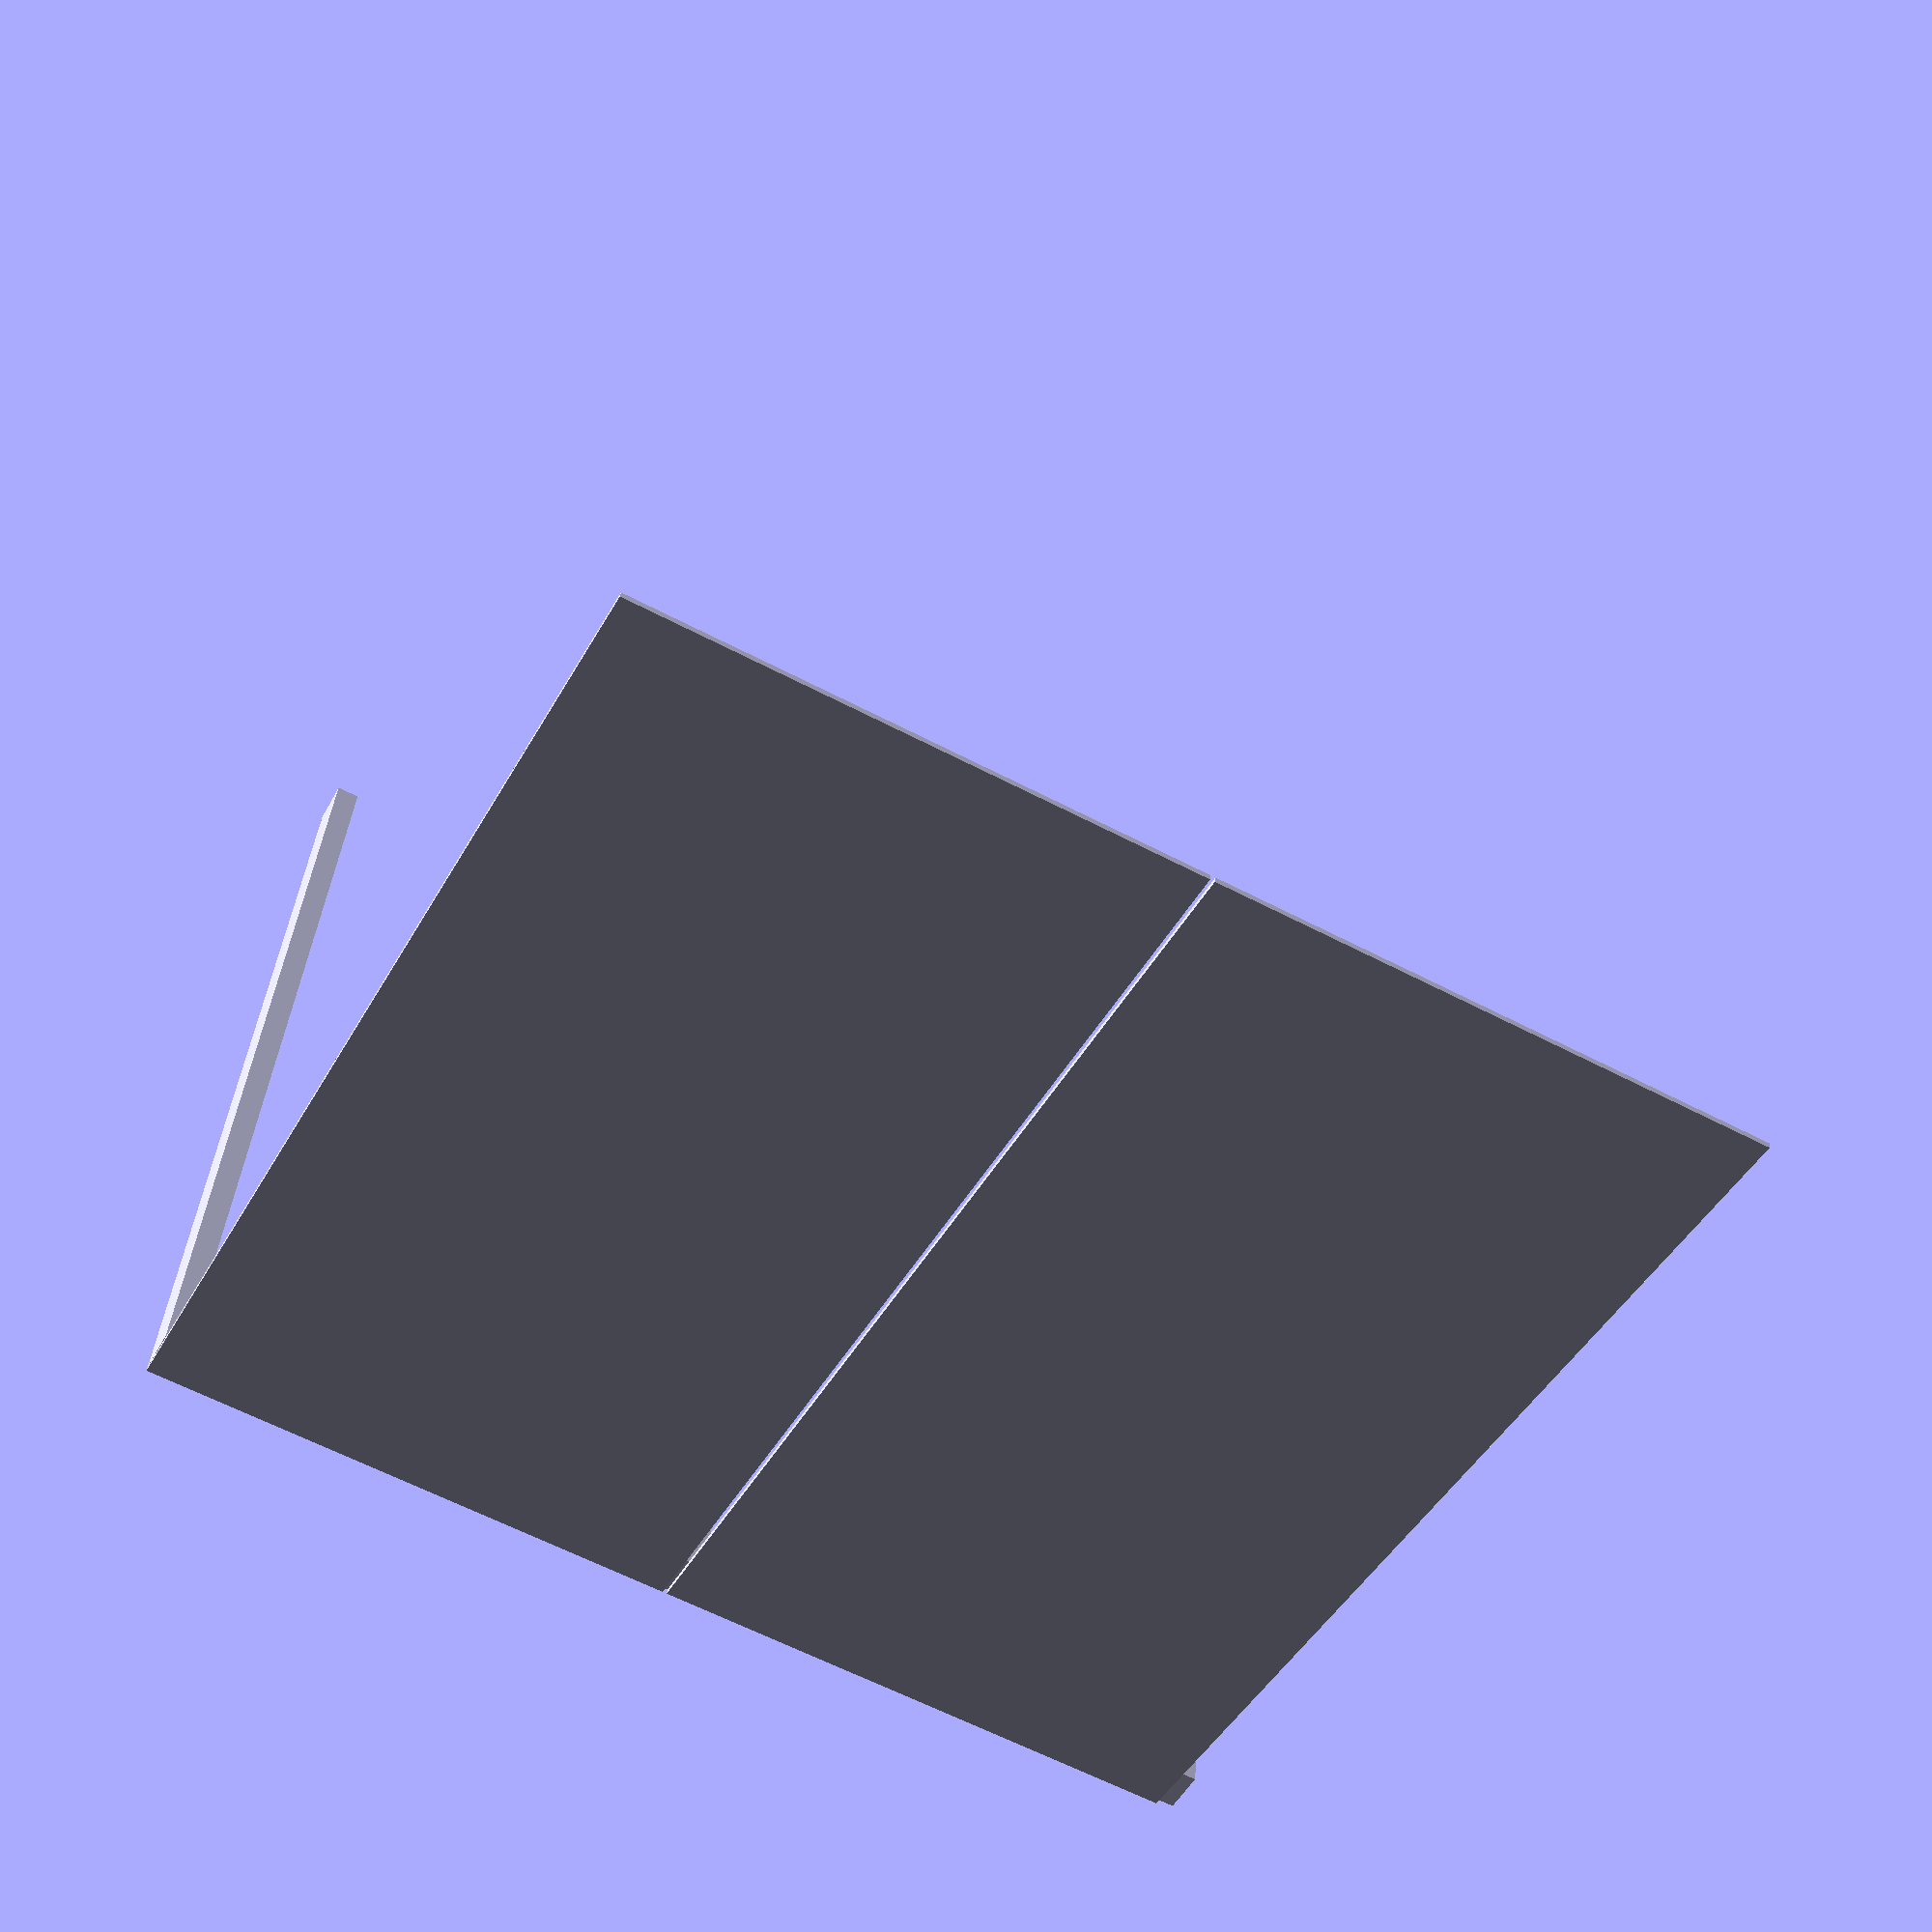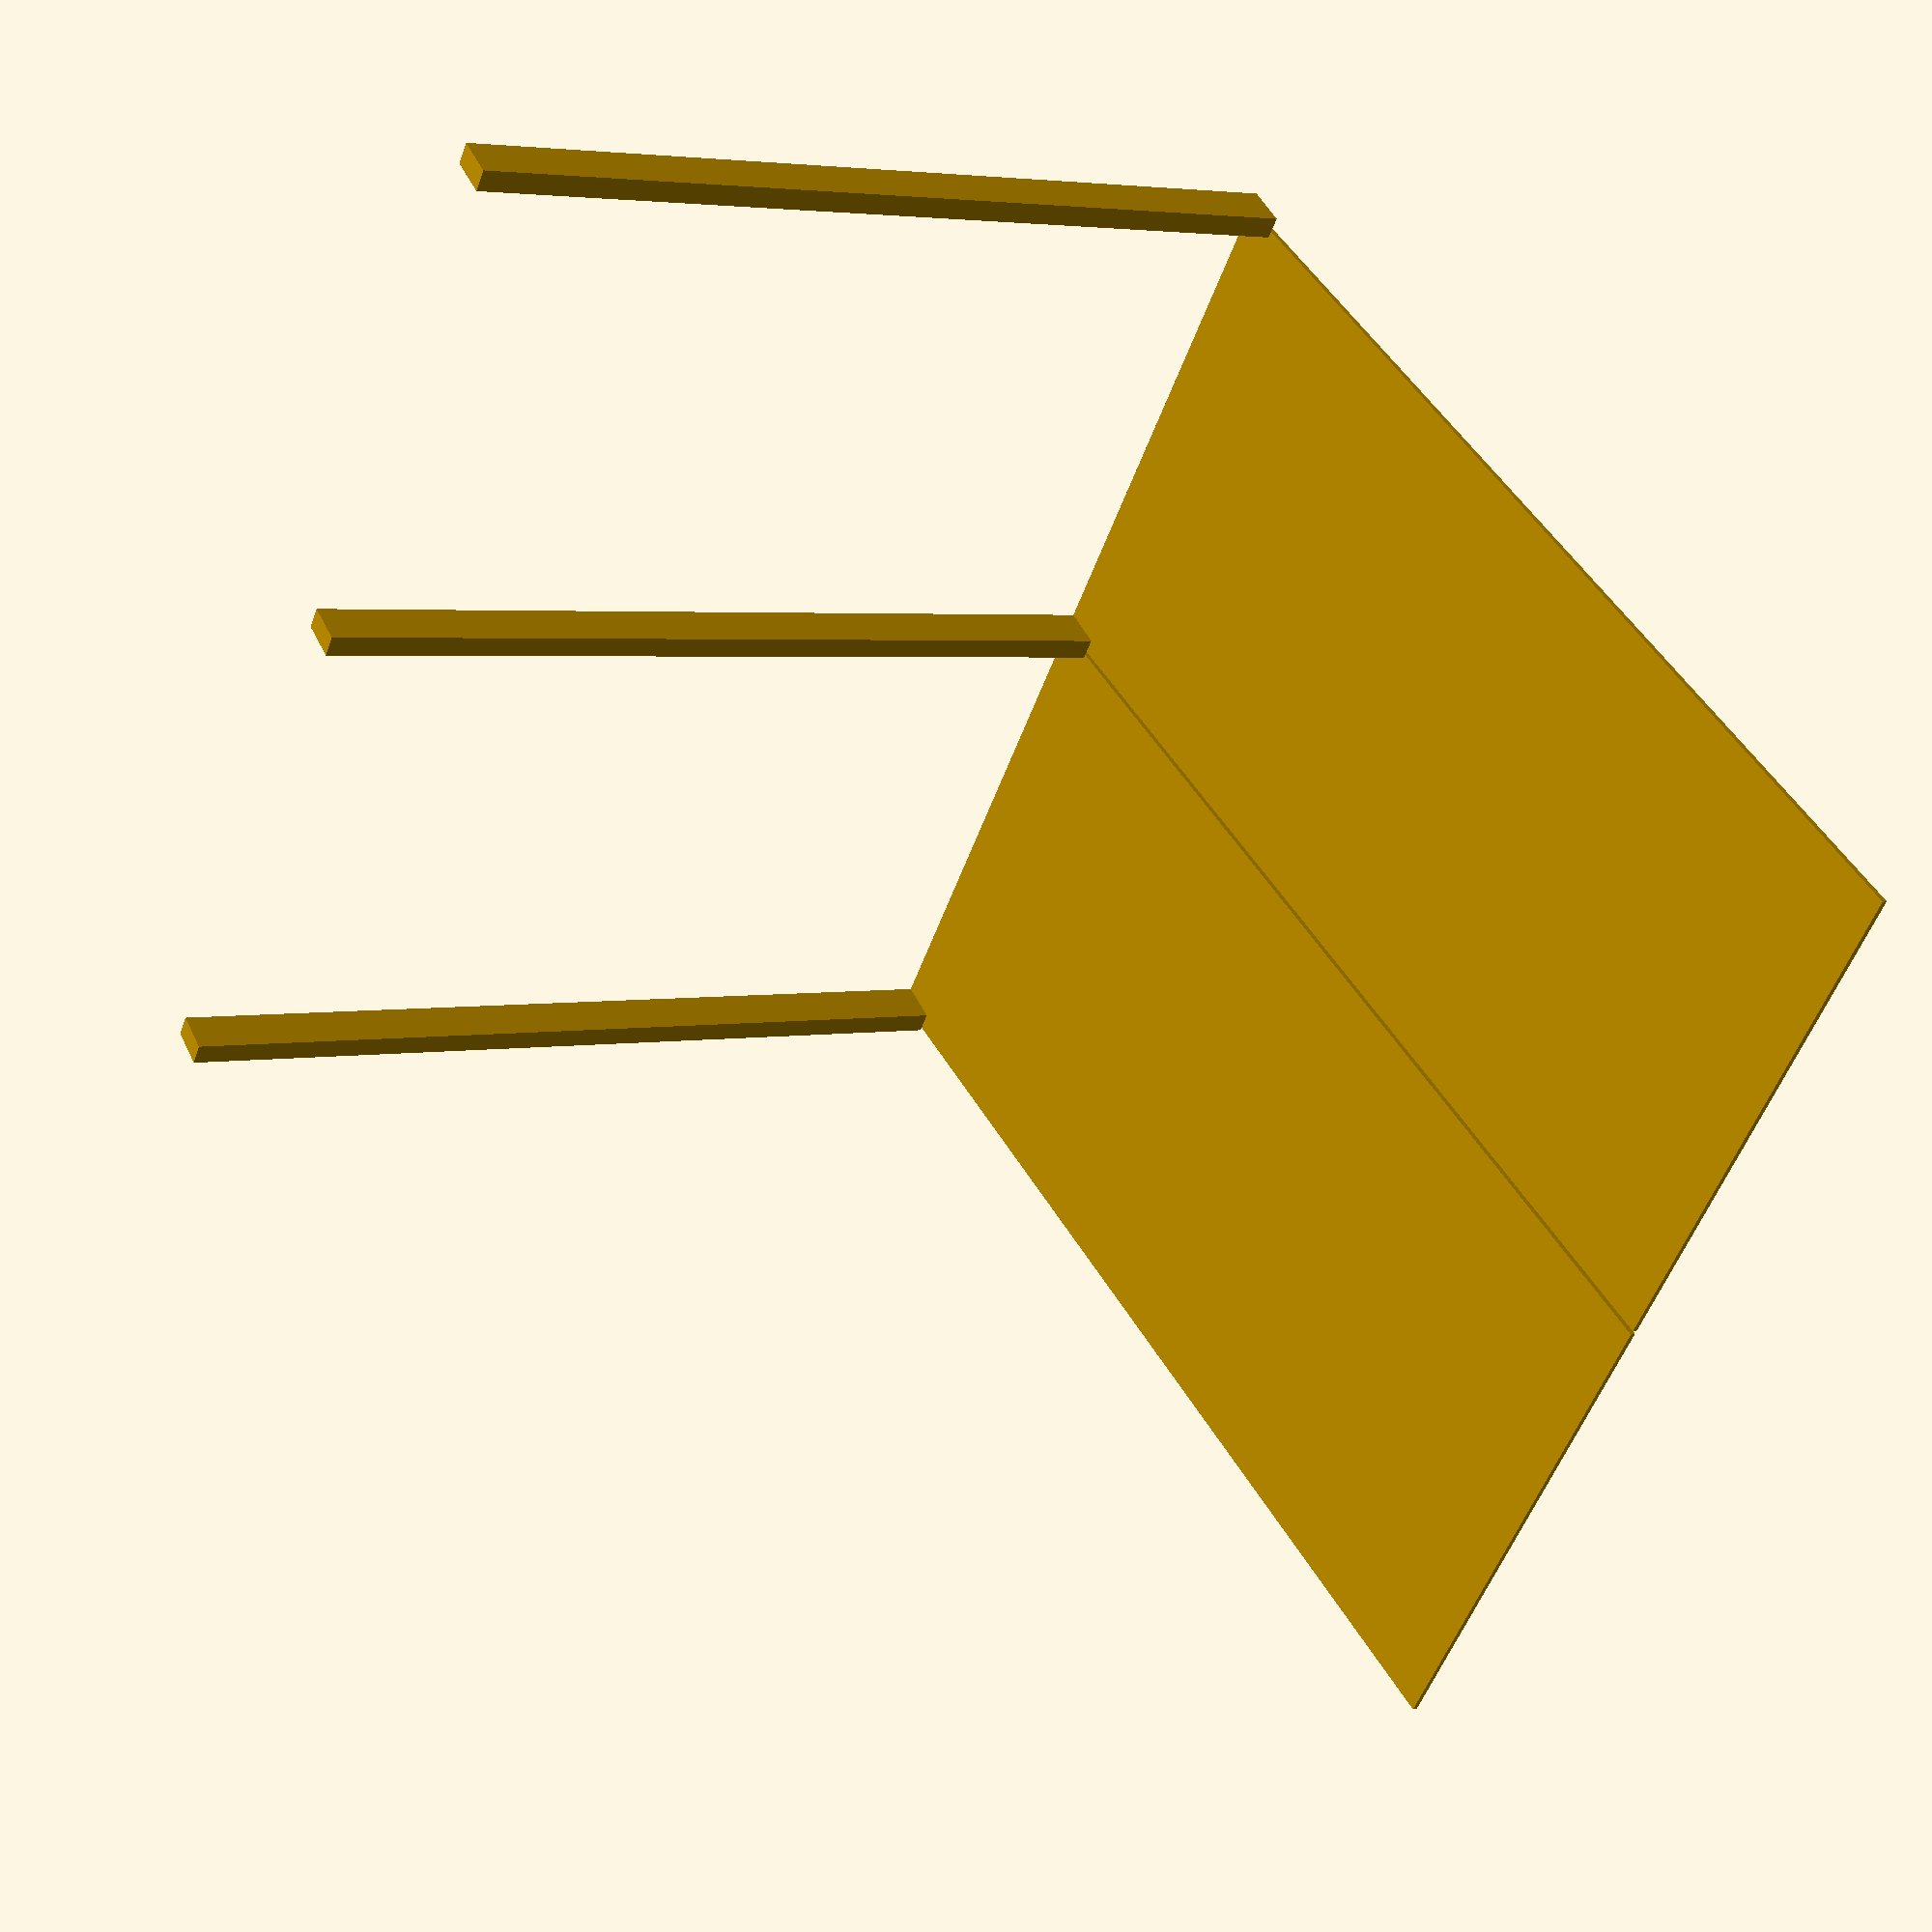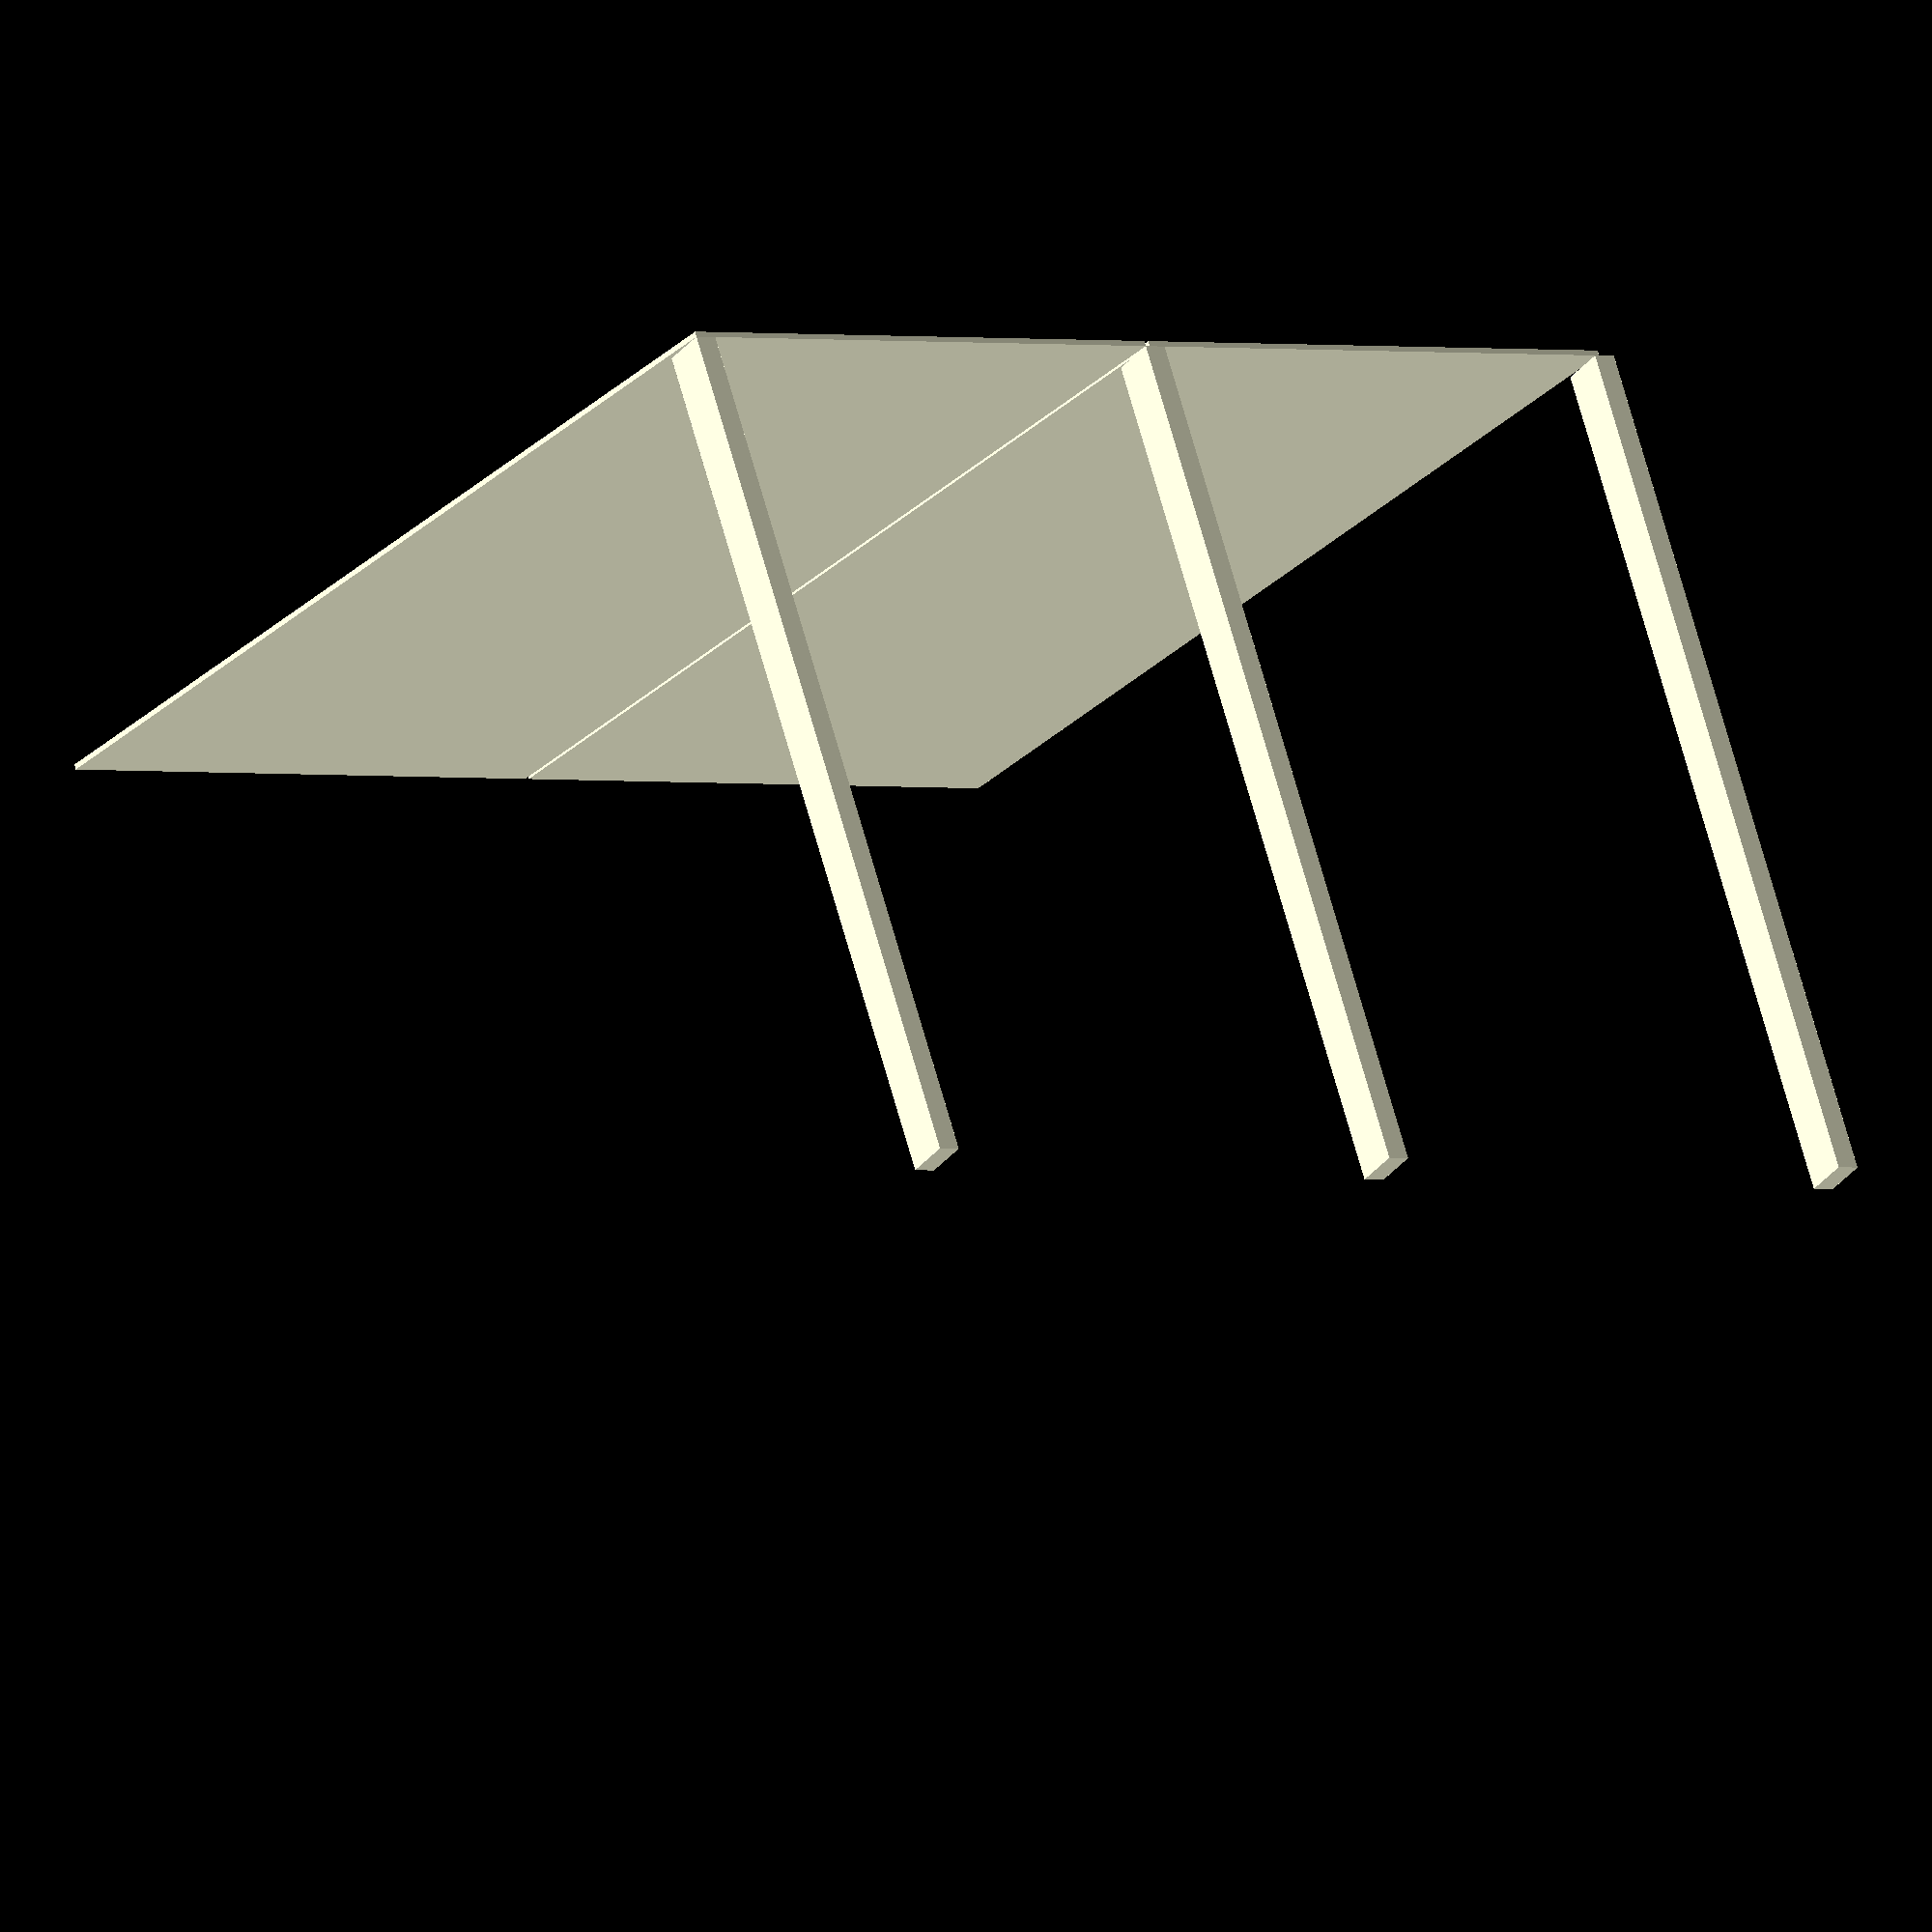
<openscad>
//base
cube([50.8,101.6,2000]);
translate([2440,0,0]){cube([50.8,101.6,2000]);}
translate([1220,0,0]){cube([50.8,101.6,2000]);}
//Roof

translate([0,0,2000])
{
	rotate([5,0,0])
	{
		cube([1220,2440,12]);
		translate([1230,0,0]){cube([1220,2440,12]);}
	}
}
</openscad>
<views>
elev=322.5 azim=27.8 roll=4.6 proj=p view=wireframe
elev=176.6 azim=51.3 roll=301.9 proj=p view=wireframe
elev=113.4 azim=326.4 roll=15.4 proj=o view=solid
</views>
